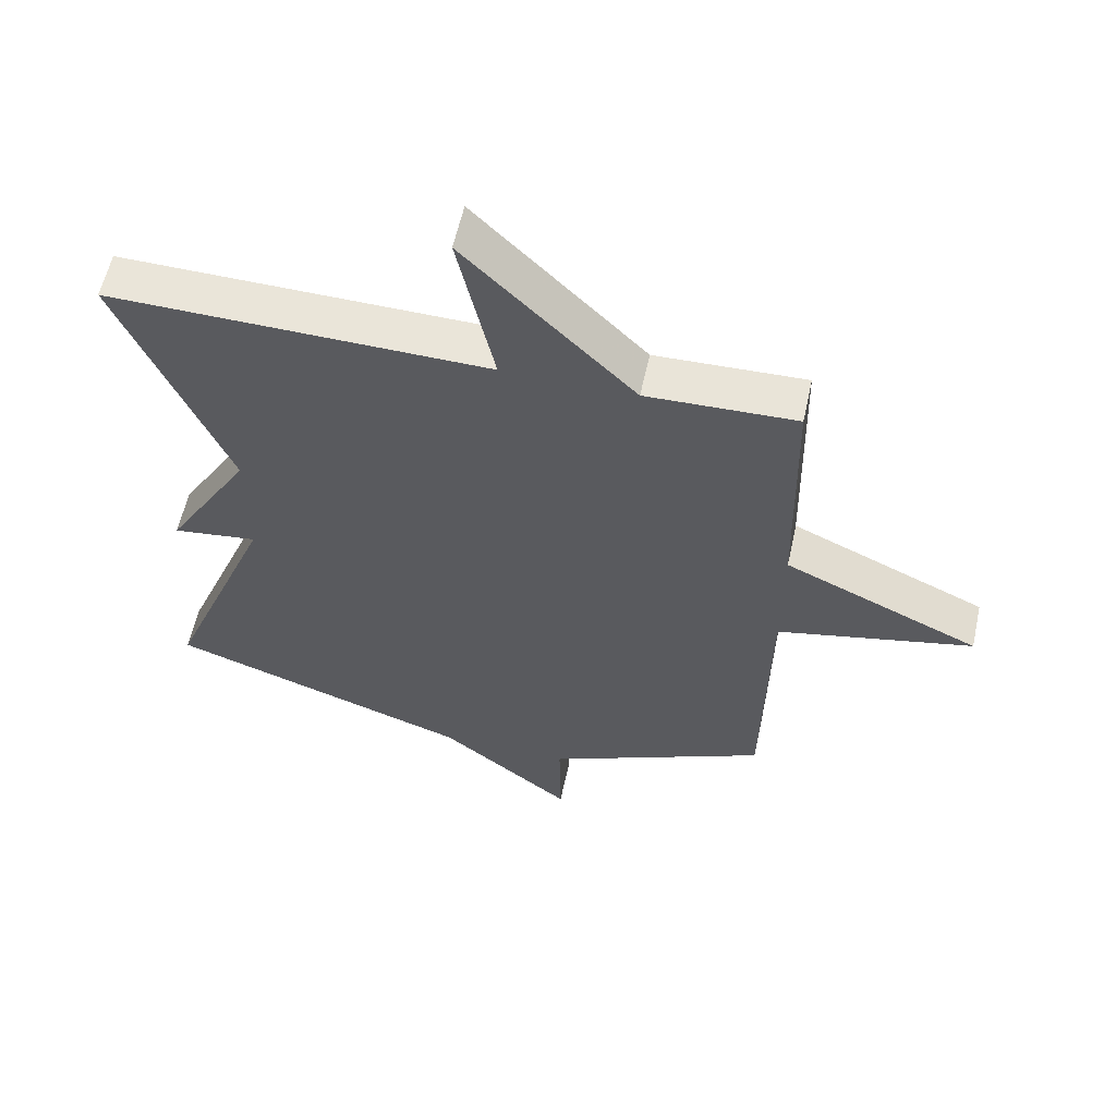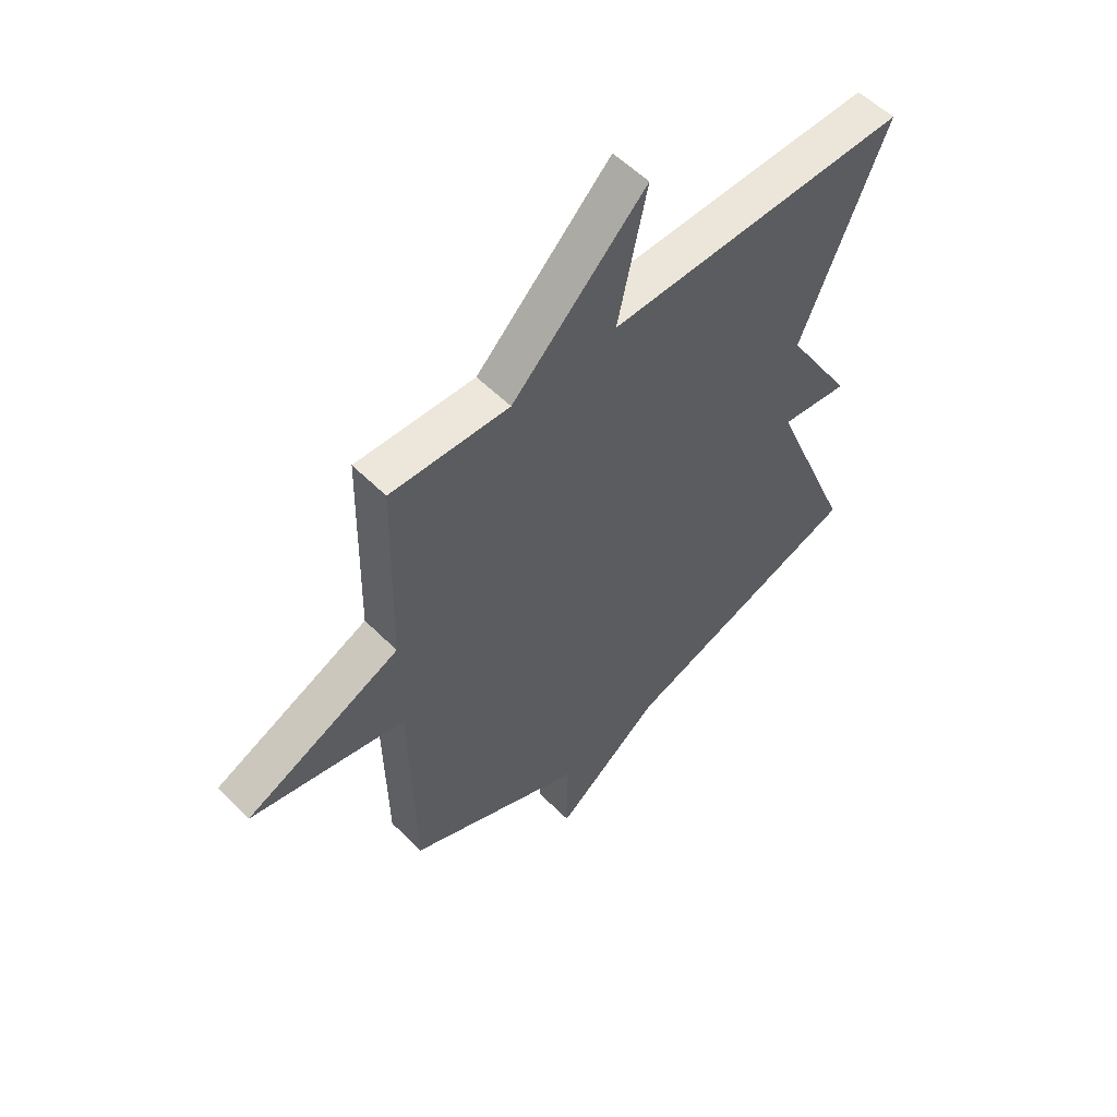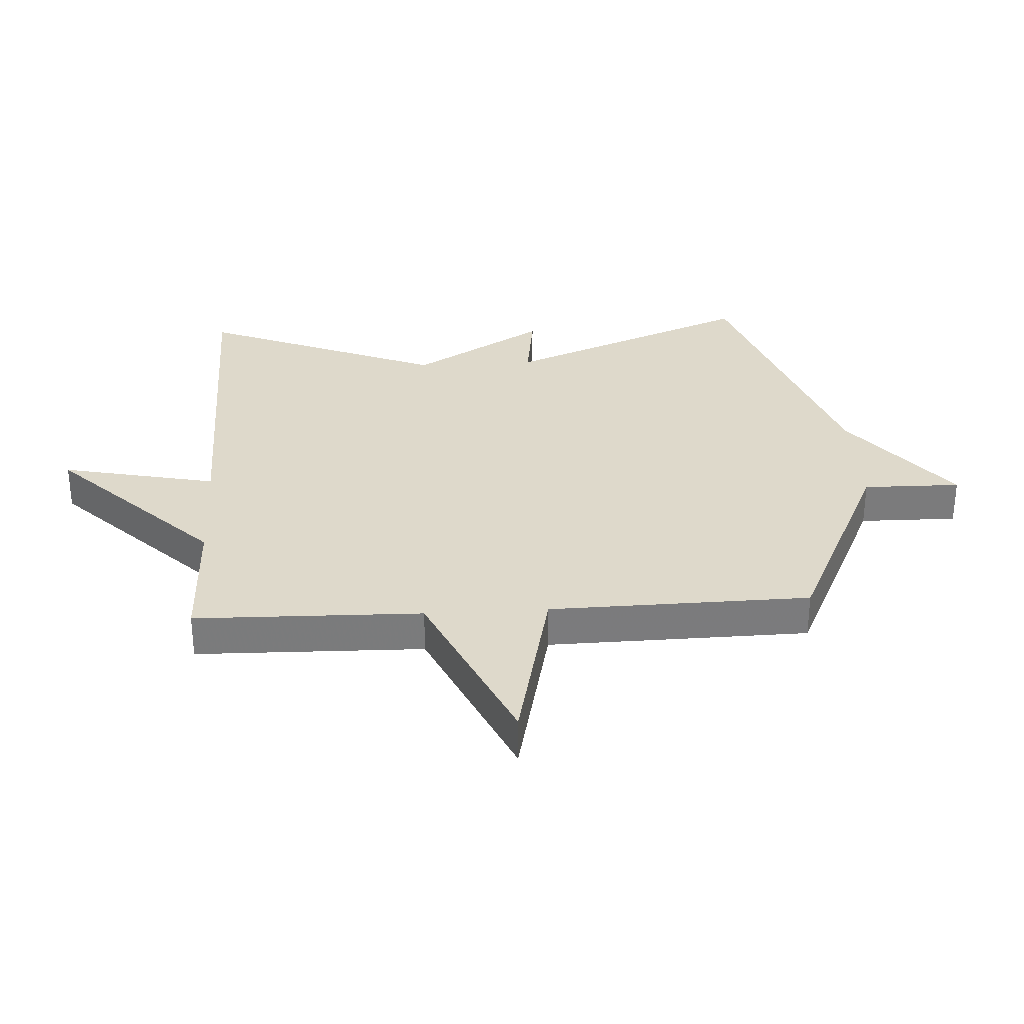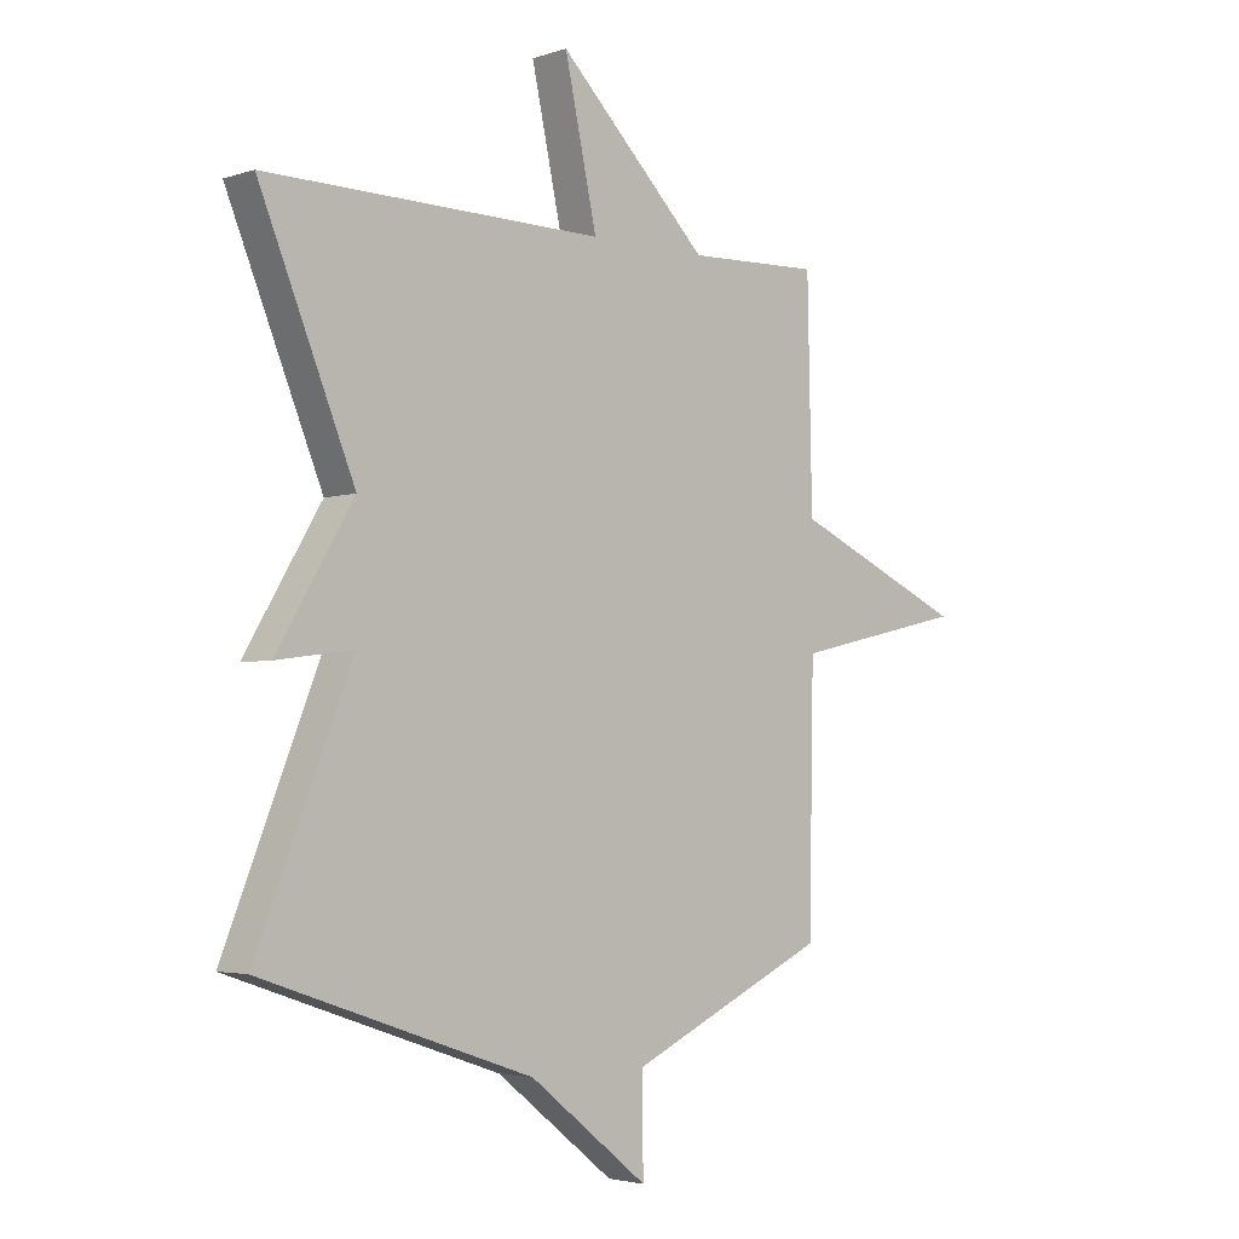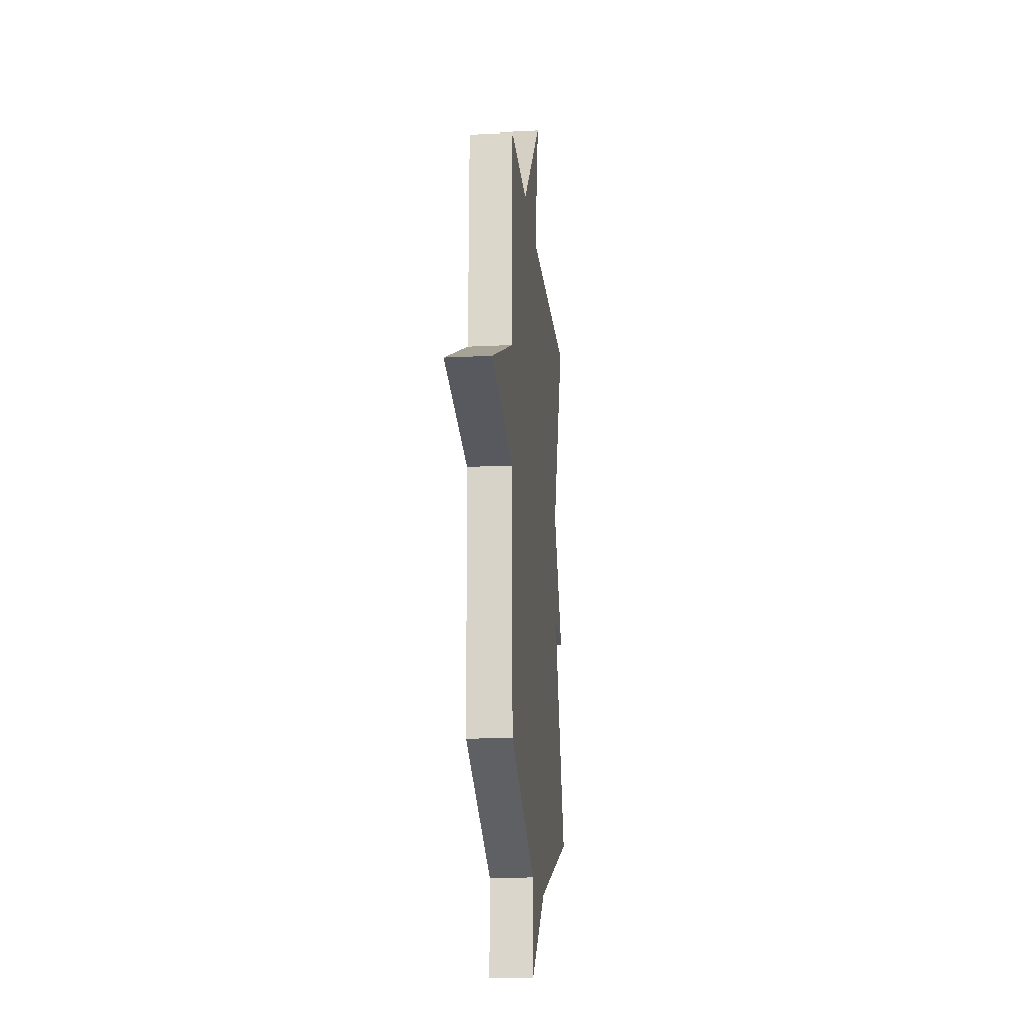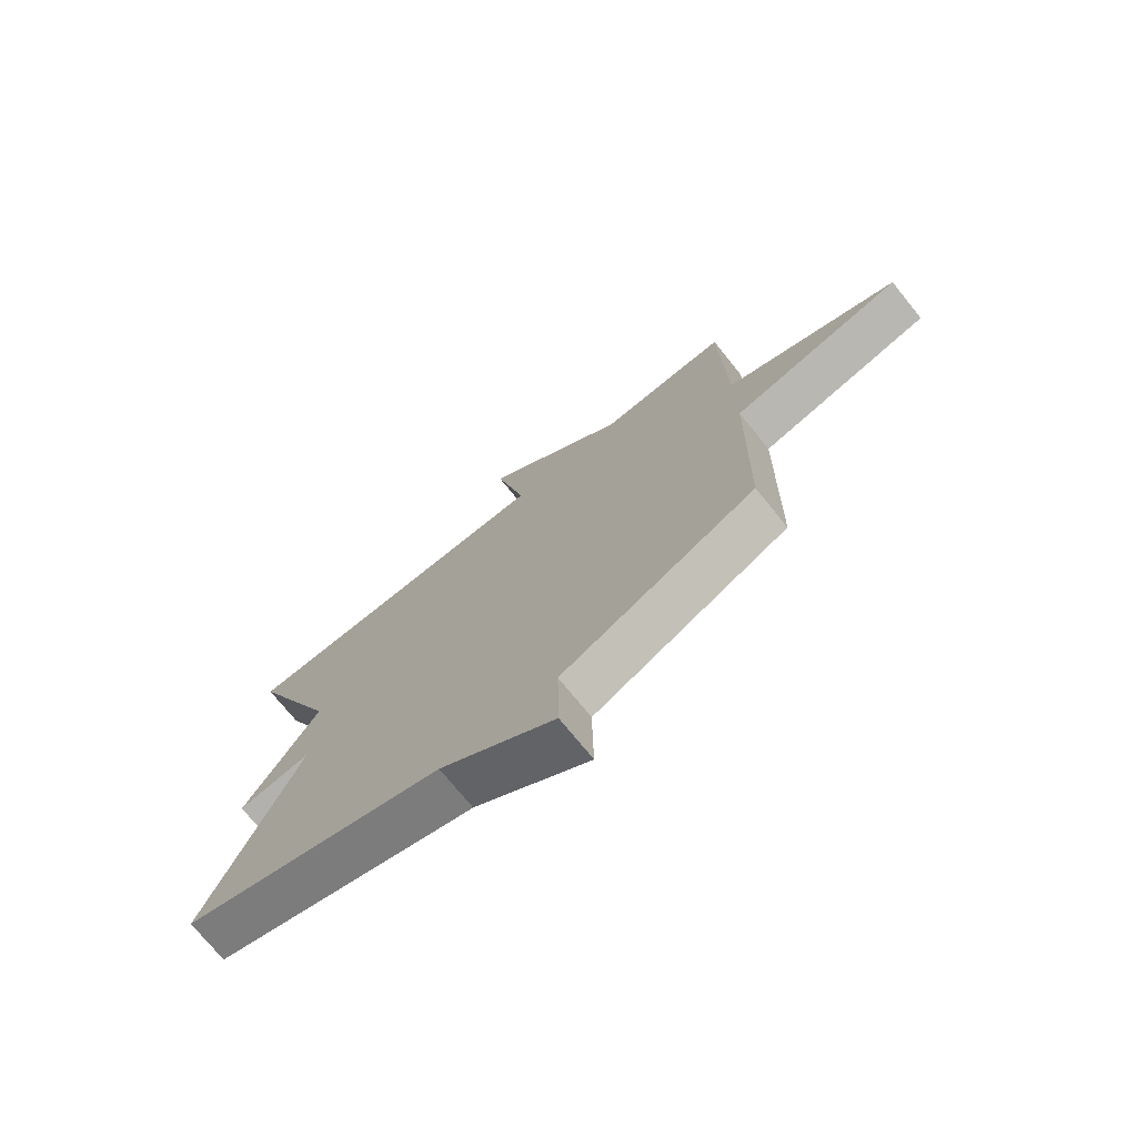
<metadata>
{"format":"obj","ext":"obj","renderer":"f3d","projection":"perspective","resolution":1024,"background":"white","views":[{"elev":58.7,"azim":12.4,"up":"+Z"},{"elev":55.6,"azim":136.3,"up":"+Z"},{"elev":31.8,"azim":86.6,"up":"+Y"},{"elev":-3.4,"azim":-42.6,"up":"+Z"},{"elev":-17.5,"azim":95.6,"up":"+Z"},{"elev":-73.8,"azim":39.0,"up":"+Z"}]}
</metadata>
<code>
v 0.5 0.07 -0.5
v 0.162 0.07 -0.658
v 0.164 0.07 -0.818
v -0.038 0.07 -0.658
v -0.5 0.07 -0.5
v -0.338 0.07 -0.095
v -0.468 0.07 -0.113
v -0.338 0.07 0.105
v -0.5 0.07 0.5
v 0.074 0.07 0.492
v 0.019 0.07 0.747
v 0.274 0.07 0.492
v 0.5 0.07 0.5
v 0.508 0.07 0.127
v 0.803 0.07 -0.006
v 0.508 0.07 -0.073
v 0.5 0 -0.5
v 0.162 0 -0.658
v 0.164 0 -0.818
v -0.038 0 -0.658
v -0.5 0 -0.5
v -0.338 0 -0.095
v -0.468 0 -0.113
v -0.338 0 0.105
v -0.5 0 0.5
v 0.074 0 0.492
v 0.019 0 0.747
v 0.274 0 0.492
v 0.5 0 0.5
v 0.508 0 0.127
v 0.803 0 -0.006
v 0.508 0 -0.073
f 14 15 16
f 16 1 2
f 14 16 2
f 13 14 2
f 12 13 2
f 10 11 12
f 10 12 2
f 10 2 3
f 9 10 3
f 8 9 3
f 6 7 8
f 6 8 3 4
f 4 5 6
f 32 31 30
f 18 17 32
f 18 32 30
f 18 30 29
f 18 29 28
f 28 27 26
f 18 28 26
f 19 18 26
f 19 26 25
f 19 25 24
f 24 23 22
f 20 19 24 22
f 22 21 20
f 1 17 18 2
f 2 18 19 3
f 3 19 20 4
f 4 20 21 5
f 5 21 22 6
f 6 22 23 7
f 7 23 24 8
f 8 24 25 9
f 9 25 26 10
f 10 26 27 11
f 11 27 28 12
f 12 28 29 13
f 13 29 30 14
f 14 30 31 15
f 15 31 32 16
f 16 32 17 1

</code>
